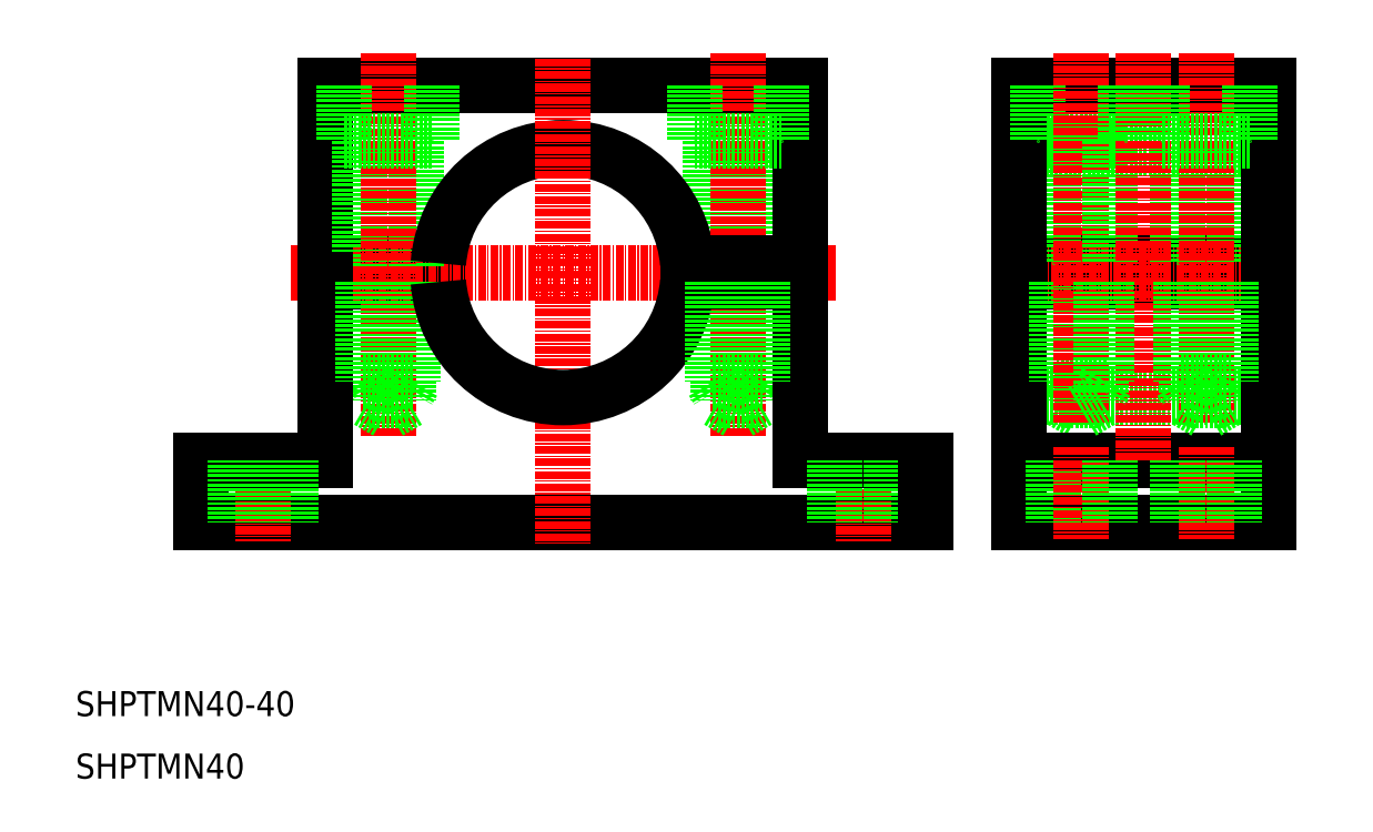
<metadata>
{"format":"dxf","ext":"dxf","renderer":"ezdxf+matplotlib","layout":"modelspace","background":"white","min_lineweight":24,"dpi":150}
</metadata>
<code>
0
SECTION
2
ENTITIES
0
TEXT
8
0
10
10
20
10
30
0
40
4
1
SHPTMN40
0
TEXT
8
0
10
10
20
20
30
0
40
4
1
SHPTMN40-40
0
LINE
8
0
10
163.9
20
112
30
0
11
177.9
21
112
31
0
0
LINE
8
0
10
200.9
20
89.5
30
0
11
160.9
21
89.5
31
0
0
LINE
8
0
10
200.9
20
92.5
30
0
11
160.9
21
92.5
31
0
0
LINE
8
0
10
200.9
20
111
30
0
11
160.9
21
111
31
0
0
LINE
8
CENTER
10
205.3
20
91
30
0
11
156.5
21
91
31
0
0
LINE
8
0
10
160.9
20
121
30
0
11
200.9
21
121
31
0
0
LINE
8
0
10
167.7
20
70.5
30
0
11
170.9
21
68.65
31
0
0
LINE
8
0
10
166.9
20
73.5
30
0
11
174.9
21
73.5
31
0
0
LINE
8
0
10
167.7
20
70.5
30
0
11
174.1
21
70.5
31
0
0
LINE
8
0
10
160.9
20
51
30
0
11
200.9
21
51
31
0
0
LINE
8
0
10
160.9
20
61
30
0
11
200.9
21
61
31
0
0
LINE
8
0
10
200.9
20
71
30
0
11
160.9
21
71
31
0
0
LINE
8
0
10
68.06
20
89.5
30
0
11
50
21
89.5
31
0
0
LINE
8
0
10
68.06
20
92.5
30
0
11
50
21
92.5
31
0
0
LINE
8
0
10
126
20
121
30
0
11
50
21
121
31
0
0
LINE
8
CENTER
10
131.6
20
91
30
0
11
44.36
21
91
31
0
0
LINE
8
0
10
146
20
51
30
0
11
30
21
51
31
0
0
LINE
8
0
10
50
20
121
30
0
11
50
21
92.5
31
0
0
LINE
8
0
10
64.5
20
112
30
0
11
64.5
21
92
31
0
0
LINE
8
0
10
55.5
20
112
30
0
11
55.5
21
92
31
0
0
LINE
8
CENTER
10
60
20
126.1
30
0
11
60
21
64.91
31
0
0
LINE
8
CENTER
10
40
20
64.38
30
0
11
40
21
47.95
31
0
0
LINE
8
0
10
50
20
61
30
0
11
30
21
61
31
0
0
LINE
8
0
10
30
20
61
30
0
11
30
21
51
31
0
0
LINE
8
0
10
35.5
20
61
30
0
11
35.5
21
51
31
0
0
LINE
8
0
10
64
20
73.5
30
0
11
63.2
21
72.11
31
0
0
LINE
8
0
10
56
20
73.5
30
0
11
56.8
21
72.11
31
0
0
LINE
8
0
10
56.8
20
89.5
30
0
11
56.8
21
70.5
31
0
0
LINE
8
0
10
63.2
20
89.5
30
0
11
63.2
21
70.5
31
0
0
LINE
8
0
10
50
20
89.5
30
0
11
50
21
61
31
0
0
LINE
8
0
10
44.5
20
61
30
0
11
44.5
21
51
31
0
0
LINE
8
0
10
63.2
20
70.5
30
0
11
56.8
21
70.5
31
0
0
LINE
8
0
10
63.2
20
70.5
30
0
11
60
21
68.65
31
0
0
LINE
8
0
10
56.8
20
70.5
30
0
11
60
21
68.65
31
0
0
LINE
8
0
10
56
20
89.5
30
0
11
56
21
73.5
31
0
0
LINE
8
0
10
64
20
89.5
30
0
11
64
21
73.5
31
0
0
LINE
8
0
10
64
20
73.5
30
0
11
56
21
73.5
31
0
0
LINE
8
0
10
67
20
121
30
0
11
67
21
112
31
0
0
LINE
8
0
10
53
20
121
30
0
11
53
21
112
31
0
0
LINE
8
0
10
67
20
112
30
0
11
53
21
112
31
0
0
LINE
8
0
10
166.4
20
112
30
0
11
166.4
21
92.5
31
0
0
LINE
8
0
10
160.9
20
121
30
0
11
160.9
21
92.5
31
0
0
LINE
8
0
10
120.5
20
112
30
0
11
120.5
21
92.5
31
0
0
LINE
8
0
10
126
20
121
30
0
11
126
21
92.5
31
0
0
LINE
8
0
10
111.5
20
112
30
0
11
111.5
21
92.5
31
0
0
ARC
8
0
10
88
20
91
30
0
40
20
50
4.301
51
175.7
0
LINE
8
CENTER
10
116
20
126.1
30
0
11
116
21
64.91
31
0
0
LINE
8
CENTER
10
88
20
125.2
30
0
11
88
21
47.69
31
0
0
LINE
8
0
10
126
20
92.5
30
0
11
107.9
21
92.5
31
0
0
LINE
8
0
10
126
20
89.5
30
0
11
107.9
21
89.5
31
0
0
LINE
8
0
10
112.8
20
70.5
30
0
11
116
21
68.65
31
0
0
LINE
8
0
10
112
20
73.5
30
0
11
120
21
73.5
31
0
0
LINE
8
0
10
112.8
20
70.5
30
0
11
119.2
21
70.5
31
0
0
ARC
8
0
10
88
20
91
30
0
40
20
50
184.3
51
355.7
0
LINE
8
0
10
88
20
51
30
0
11
88
21
51
31
0
0
LINE
8
0
10
112
20
73.5
30
0
11
112.8
21
72.11
31
0
0
LINE
8
0
10
112.8
20
89.5
30
0
11
112.8
21
70.5
31
0
0
LINE
8
0
10
112
20
89.5
30
0
11
112
21
73.5
31
0
0
LINE
8
CENTER
10
136
20
64.38
30
0
11
136
21
47.95
31
0
0
LINE
8
0
10
126
20
61
30
0
11
146
21
61
31
0
0
LINE
8
0
10
120
20
73.5
30
0
11
119.2
21
72.11
31
0
0
LINE
8
0
10
119.2
20
89.5
30
0
11
119.2
21
70.5
31
0
0
LINE
8
0
10
126
20
89.5
30
0
11
126
21
61
31
0
0
LINE
8
0
10
117
20
51
30
0
11
117
21
51
31
0
0
LINE
8
0
10
119.2
20
70.5
30
0
11
116
21
68.65
31
0
0
LINE
8
0
10
131.5
20
61
30
0
11
131.5
21
51
31
0
0
LINE
8
0
10
120
20
89.5
30
0
11
120
21
73.5
31
0
0
LINE
8
0
10
166.9
20
73.5
30
0
11
167.7
21
72.11
31
0
0
LINE
8
0
10
167.7
20
89.5
30
0
11
167.7
21
70.5
31
0
0
LINE
8
0
10
160.9
20
89.5
30
0
11
160.9
21
51
31
0
0
LINE
8
0
10
140.5
20
61
30
0
11
140.5
21
51
31
0
0
LINE
8
0
10
146
20
61
30
0
11
146
21
51
31
0
0
LINE
8
0
10
166.4
20
61
30
0
11
166.4
21
51
31
0
0
LINE
8
0
10
166.9
20
89.5
30
0
11
166.9
21
73.5
31
0
0
LINE
8
0
10
109
20
112
30
0
11
123
21
112
31
0
0
LINE
8
0
10
109
20
121
30
0
11
109
21
112
31
0
0
LINE
8
0
10
123
20
121
30
0
11
123
21
112
31
0
0
LINE
8
0
10
163.9
20
121
30
0
11
163.9
21
112
31
0
0
LINE
8
0
10
195.4
20
112
30
0
11
195.4
21
92.5
31
0
0
LINE
8
0
10
186.4
20
112
30
0
11
186.4
21
92.5
31
0
0
LINE
8
CENTER
10
190.9
20
126.2
30
0
11
190.9
21
66.65
31
0
0
LINE
8
CENTER
10
170.9
20
126.2
30
0
11
170.9
21
66.65
31
0
0
LINE
8
0
10
175.4
20
112
30
0
11
175.4
21
92.5
31
0
0
LINE
8
0
10
200.9
20
121
30
0
11
200.9
21
92.5
31
0
0
LINE
8
CENTER
10
180.9
20
126.2
30
0
11
180.9
21
61
31
0
0
LINE
8
CENTER
10
190.9
20
63
30
0
11
190.9
21
48.31
31
0
0
LINE
8
CENTER
10
170.9
20
63
30
0
11
170.9
21
48.31
31
0
0
LINE
8
0
10
186.9
20
73.5
30
0
11
194.9
21
73.5
31
0
0
LINE
8
0
10
194.1
20
70.5
30
0
11
190.9
21
68.65
31
0
0
LINE
8
0
10
187.7
20
70.5
30
0
11
194.1
21
70.5
31
0
0
LINE
8
0
10
186.9
20
73.5
30
0
11
187.7
21
72.11
31
0
0
LINE
8
0
10
187.7
20
89.5
30
0
11
187.7
21
70.5
31
0
0
LINE
8
0
10
174.9
20
73.5
30
0
11
174.1
21
72.11
31
0
0
LINE
8
0
10
174.1
20
89.5
30
0
11
174.1
21
70.5
31
0
0
LINE
8
0
10
175.4
20
61
30
0
11
175.4
21
51
31
0
0
LINE
8
0
10
174.1
20
70.5
30
0
11
170.9
21
68.65
31
0
0
LINE
8
0
10
186.4
20
61
30
0
11
186.4
21
51
31
0
0
LINE
8
0
10
187.7
20
70.5
30
0
11
190.9
21
68.65
31
0
0
LINE
8
0
10
174.9
20
89.5
30
0
11
174.9
21
73.5
31
0
0
LINE
8
0
10
186.9
20
89.5
30
0
11
186.9
21
73.5
31
0
0
LINE
8
0
10
194.9
20
73.5
30
0
11
194.1
21
72.11
31
0
0
LINE
8
0
10
194.1
20
89.5
30
0
11
194.1
21
70.5
31
0
0
LINE
8
0
10
200.9
20
89.5
30
0
11
200.9
21
51
31
0
0
LINE
8
0
10
195.4
20
61
30
0
11
195.4
21
51
31
0
0
LINE
8
0
10
194.9
20
89.5
30
0
11
194.9
21
73.5
31
0
0
LINE
8
0
10
183.9
20
112
30
0
11
197.9
21
112
31
0
0
LINE
8
0
10
183.9
20
121
30
0
11
183.9
21
112
31
0
0
LINE
8
0
10
177.9
20
121
30
0
11
177.9
21
112
31
0
0
LINE
8
0
10
197.9
20
121
30
0
11
197.9
21
112
31
0
0
ENDSEC
0
EOF

</code>
